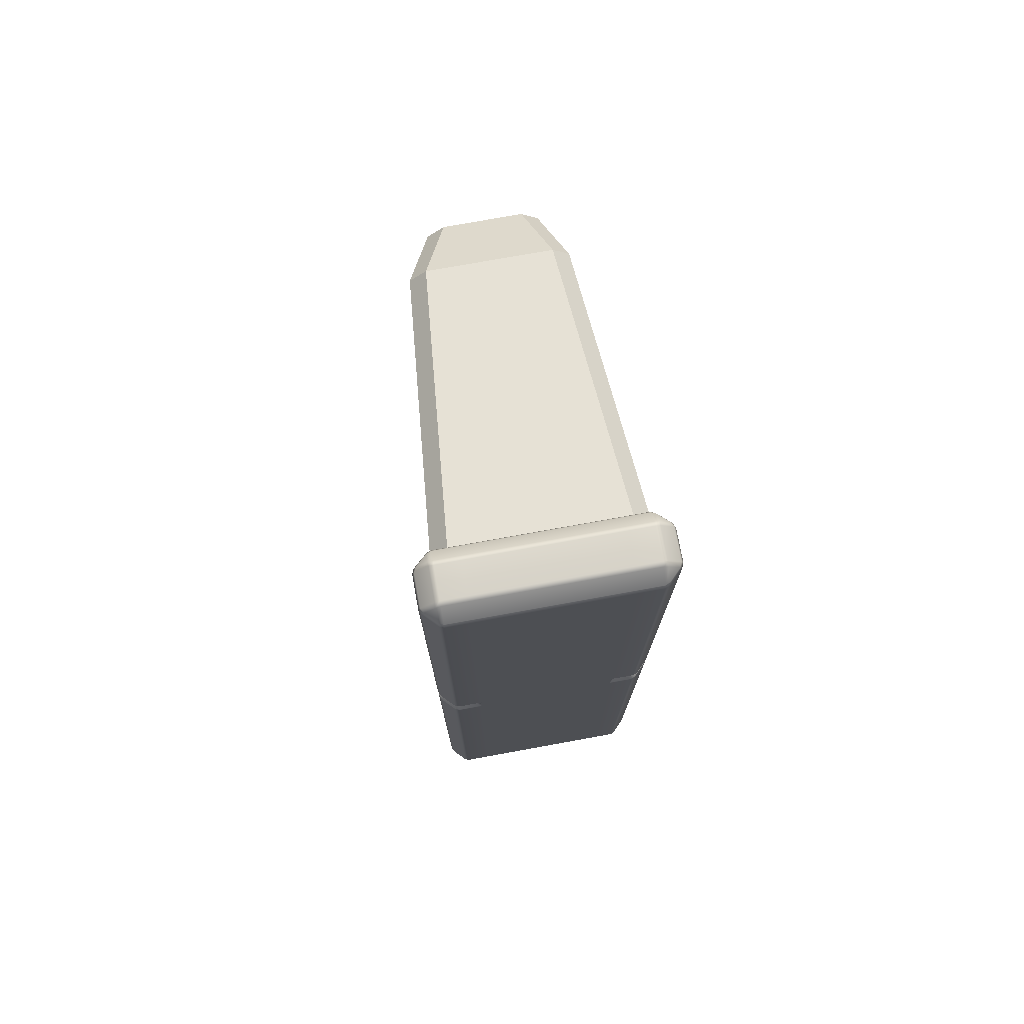
<metadata>
{"format":"obj","ext":"obj","renderer":"f3d","projection":"perspective","resolution":1024,"background":"white","views":[{"elev":74.9,"azim":169.7,"up":"+Z"}]}
</metadata>
<code>
g SM_training_ground_H
v -0.3118 -0.299 -0.05203
v -0.3118 -0.299 0.05203
v 0.3119 -0.299 0.05203
v 0.3119 -0.299 -0.05203
v -0.3118 -0.299 -1.916
v 0.3119 -0.299 -1.916
v 0.3119 -0.299 1.916
v -0.3118 -0.299 1.916
v -0.4157 -0.299 1.916
v -0.4157 -0.299 0.05602
v 0.4157 -0.299 -1.916
v 0.4157 -0.299 -0.05601
v 0.4157 -0.299 0.05602
v 0.4157 -0.299 1.916
v -0.4157 -0.299 -0.05601
v -0.4157 -0.299 -1.916
v -0.4807 -0.2423 1.937
v -0.4367 -0.282 1.937
v -0.4357 -0.2914 1.916
v -0.4912 -0.2413 1.915
v -0.4368 -0.2424 1.98
v -0.4919 -0.2219 1.935
v -0.4356 -0.2216 1.992
v -0.4353 -0.08537 1.992
v -0.4917 -0.08574 1.936
v -0.5 -0.2215 1.915
v -0.5 -0.08572 1.916
v -0.4816 -0.06465 1.937
v -0.4366 -0.06463 1.982
v -0.5 -0.2213 0.05601
v -0.491 -0.2415 0.05611
v -0.4884 -0.2416 0.04889
v -0.4975 -0.2213 0.0489
v -0.5 -0.08572 0.05605
v -0.4976 -0.08672 0.04899
v -0.4825 -0.2217 0.03014
v -0.4755 -0.2421 0.03343
v -0.4729 -0.2422 0.02636
v -0.4373 -0.2865 0.0429
v -0.4367 -0.2886 0.04739
v -0.48 -0.2217 0.02306
v -0.4824 -0.09291 0.03007
v -0.48 -0.0939 0.02301
v -0.48 -0.2217 -0.02306
v -0.4729 -0.2422 -0.02636
v -0.4755 -0.2421 -0.03343
v -0.4372 -0.2879 -0.04702
v -0.4373 -0.2865 -0.0429
v -0.4825 -0.2217 -0.03014
v -0.48 -0.0939 -0.02301
v -0.4824 -0.09291 -0.03007
v -0.4718 -0.07381 -0.02301
v -0.4975 -0.2213 -0.0489
v -0.4884 -0.2416 -0.04889
v -0.491 -0.2415 -0.0561
v -0.5 -0.2213 -0.05601
v -0.4976 -0.08672 -0.04899
v -0.5 -0.08572 -0.05605
v -0.4359 -0.2913 -0.05608
v -0.4365 -0.2892 -0.05134
v -0.5 -0.2215 -1.915
v -0.4912 -0.2413 -1.915
v -0.4805 -0.2424 -1.937
v -0.4917 -0.2216 -1.936
v -0.5 -0.08572 -1.916
v -0.492 -0.08537 -1.935
v -0.4354 -0.2219 -1.992
v -0.4367 -0.2423 -1.981
v -0.4356 -0.08574 -1.992
v -0.4365 -0.06465 -1.982
v -0.4815 -0.06463 -1.937
v -0.4359 -0.2913 -1.916
v -0.4154 -0.2215 2
v -0.3118 -0.2215 2
v -0.3118 -0.2413 1.991
v -0.4154 -0.2413 1.991
v 0.3119 -0.2413 1.991
v 0.3119 -0.2215 2
v 0.4154 -0.2413 1.991
v 0.4154 -0.2215 2
v 0.3119 -0.08572 2
v -0.3118 -0.08572 2
v -0.3118 -0.06563 1.992
v -0.4156 -0.06563 1.992
v -0.4156 -0.08572 2
v -0.4356 -0.2216 1.992
v -0.4353 -0.08537 1.992
v 0.4156 -0.08572 2
v 0.4356 -0.08574 1.992
v 0.4354 -0.2219 1.992
v 0.4367 -0.2423 1.981
v -0.4366 -0.06463 1.982
v -0.4368 -0.2424 1.98
v -0.4367 -0.282 1.937
v -0.4157 -0.2913 1.936
v 0.4917 -0.2216 1.936
v 0.492 -0.08537 1.935
v 0.5 -0.08572 1.916
v 0.5 -0.2215 1.915
v 0.4354 -0.2219 1.992
v 0.4805 -0.2424 1.937
v 0.4367 -0.2423 1.981
v 0.4356 -0.08574 1.992
v 0.4367 -0.282 1.937
v 0.4912 -0.2413 1.915
v 0.4359 -0.2913 1.916
v 0.491 -0.2415 0.0561
v 0.5 -0.2213 0.05601
v 0.4975 -0.2213 0.0489
v 0.4976 -0.08672 0.04899
v 0.5 -0.08572 0.05605
v 0.4884 -0.2416 0.04889
v 0.4893 -0.06662 0.04899
v 0.4918 -0.06563 0.05605
v 0.4345 -0.01083 0.04899
v 0.4355 -0.008394 0.05605
v 0.4918 -0.06563 1.916
v 0.4824 -0.09291 0.03007
v 0.4742 -0.07281 0.03007
v 0.4718 -0.07381 0.02301
v 0.4271 -0.0284 0.02301
v 0.4282 -0.02596 0.03007
v 0.48 -0.0939 0.02301
v 0.4825 -0.2217 0.03014
v 0.48 -0.2217 0.02306
v 0.4755 -0.2421 0.03343
v 0.4729 -0.2422 0.02636
v 0.48 -0.0939 -0.02301
v 0.4718 -0.07381 -0.02301
v 0.4742 -0.07281 -0.03007
v 0.4824 -0.09291 -0.03007
v 0.48 -0.2217 -0.02306
v 0.4825 -0.2217 -0.03014
v 0.4729 -0.2422 -0.02636
v 0.4755 -0.2421 -0.03343
v 0.4884 -0.2416 -0.04889
v 0.4975 -0.2213 -0.0489
v 0.5 -0.2213 -0.05601
v 0.491 -0.2415 -0.0561
v 0.5 -0.08572 -0.05605
v 0.4976 -0.08672 -0.04899
v 0.4918 -0.06563 -0.05605
v 0.5 -0.08572 -1.916
v 0.4918 -0.06563 -1.916
v 0.4816 -0.06465 -1.937
v 0.4366 -0.01888 -1.937
v 0.4355 -0.008395 -1.916
v 0.4366 -0.06463 -1.982
v 0.4353 -0.08537 -1.992
v 0.4917 -0.08574 -1.936
v 0.5 -0.2215 -1.915
v 0.4919 -0.2219 -1.935
v 0.4356 -0.2216 -1.992
v 0.4912 -0.2413 -1.915
v 0.4367 -0.2423 1.981
v 0.4367 -0.282 1.937
v 0.4157 -0.2913 1.936
v 0.4154 -0.2413 1.991
v 0.3119 -0.2413 1.991
v 0.3119 -0.2913 1.936
v 0.4157 -0.299 1.916
v 0.3119 -0.299 1.916
v -0.3118 -0.2913 1.936
v -0.3118 -0.299 1.916
v -0.4157 -0.2913 1.936
v -0.4157 -0.299 1.916
v -0.3118 -0.2413 1.991
v -0.4154 -0.2413 1.991
v -0.4357 -0.2914 1.916
v -0.4367 -0.282 1.937
v 0.4359 -0.2913 1.916
v -0.4359 -0.2913 0.05608
v -0.4157 -0.299 0.05602
v -0.4366 -0.2891 0.05109
v -0.491 -0.2415 0.05611
v -0.4884 -0.2416 0.04889
v 0.4157 -0.299 0.05602
v 0.4359 -0.2913 0.05608
v 0.4366 -0.289 0.05085
v 0.4884 -0.2416 0.04889
v 0.491 -0.2415 0.0561
v 0.4912 -0.2413 1.915
v -0.4912 -0.2413 1.915
v 0.4368 -0.2883 0.047
v 0.4373 -0.2865 0.0429
v 0.4729 -0.2422 0.02636
v 0.4755 -0.2421 0.03343
v 0.4729 -0.2422 -0.02636
v 0.4373 -0.2865 -0.0429
v 0.4755 -0.2421 -0.03343
v 0.4368 -0.2883 -0.0475
v 0.4157 -0.299 -0.05601
v 0.4884 -0.2416 -0.04889
v 0.4365 -0.2893 -0.05157
v 0.4359 -0.2913 -0.05608
v 0.491 -0.2415 -0.0561
v 0.4157 -0.299 -1.916
v 0.4357 -0.2914 -1.916
v 0.4157 -0.2913 -1.936
v 0.3119 -0.299 -1.916
v 0.3119 -0.2913 -1.936
v -0.3118 -0.299 -1.916
v -0.3118 -0.2913 -1.936
v -0.4157 -0.299 -1.916
v -0.4157 -0.2913 -1.936
v -0.3118 -0.2413 -1.991
v 0.3119 -0.2413 -1.991
v -0.4154 -0.2413 -1.991
v -0.4367 -0.2423 -1.981
v -0.4367 -0.282 -1.937
v -0.4805 -0.2424 -1.937
v -0.4912 -0.2413 -1.915
v -0.4359 -0.2913 -1.916
v 0.4154 -0.2413 -1.991
v 0.4367 -0.282 -1.937
v 0.4368 -0.2424 -1.98
v 0.4807 -0.2423 -1.937
v 0.4912 -0.2413 -1.915
v 0.4919 -0.2219 -1.935
v 0.4356 -0.2216 -1.992
v 0.5 -0.2215 -1.915
v 0.5 -0.2213 -0.05601
v -0.4359 -0.2913 -0.05608
v -0.4157 -0.299 -0.05601
v -0.4365 -0.2892 -0.05134
v -0.4372 -0.2879 -0.04702
v -0.4373 -0.2865 -0.0429
v -0.4373 -0.2865 0.0429
v -0.4367 -0.2886 0.04739
v -0.4154 -0.2413 -1.991
v -0.3118 -0.2413 -1.991
v -0.3118 -0.2215 -2
v -0.4154 -0.2215 -2
v 0.3119 -0.2215 -2
v 0.3119 -0.2413 -1.991
v 0.4154 -0.2215 -2
v 0.4154 -0.2413 -1.991
v -0.3118 -0.08572 -2
v 0.3119 -0.08572 -2
v 0.3119 -0.06563 -1.992
v 0.4156 -0.06563 -1.992
v 0.4156 -0.08572 -2
v 0.4356 -0.2216 -1.992
v 0.4353 -0.08537 -1.992
v -0.3118 -0.06563 -1.992
v -0.4156 -0.08572 -2
v -0.4356 -0.08574 -1.992
v -0.4354 -0.2219 -1.992
v -0.4156 -0.06563 -1.992
v 0.4368 -0.2424 -1.98
v -0.4365 -0.06465 -1.982
v 0.4366 -0.06463 -1.982
v -0.4367 -0.2423 -1.981
v -0.4918 -0.06563 1.916
v -0.4355 -0.008395 1.916
v -0.4366 -0.01888 1.937
v -0.4816 -0.06465 1.937
v -0.4366 -0.06463 1.982
v -0.4155 -0.008395 1.936
v -0.4156 -0.06563 1.992
v -0.3118 -0.06563 1.992
v -0.3118 -0.008395 1.936
v -0.4155 0 1.916
v -0.3118 0 1.916
v 0.3119 -0.008395 1.936
v 0.3119 0 1.916
v 0.4155 -0.008395 1.936
v 0.4155 0 1.916
v 0.3119 -0.06563 1.992
v 0.3119 -0.08572 2
v 0.4156 -0.08572 2
v 0.4156 -0.06563 1.992
v 0.4366 -0.01888 1.937
v 0.4365 -0.06465 1.982
v 0.4815 -0.06463 1.937
v 0.4353 -0.008129 1.916
v 0.4918 -0.06563 1.916
v 0.492 -0.08537 1.935
v 0.4356 -0.08574 1.992
v 0.5 -0.08572 1.916
v 0.4355 -0.008394 0.05605
v 0.4155 0 0.05605
v 0.4145 -0.002431 0.04899
v 0.315 -0.002483 0.04893
v 0.3079 0 0.05601
v 0.315 -0.002483 -0.04893
v 0.3079 0 -0.05601
v 0.4145 -0.002431 -0.04899
v 0.4155 0 -0.05605
v 0.4345 -0.01083 0.04899
v 0.4345 -0.01083 -0.04899
v 0.4355 -0.008395 -0.05605
v 0.4893 -0.06662 -0.04899
v 0.4918 -0.06563 -0.05605
v 0.4976 -0.08672 -0.04899
v -0.3079 0 0.05601
v -0.3079 0 -0.05601
v -0.3149 -0.002483 0.04893
v -0.4145 -0.002431 0.04899
v -0.4155 0 0.05605
v -0.3149 -0.002483 -0.04893
v -0.4155 0 -0.05605
v -0.4145 -0.002431 -0.04899
v -0.4345 -0.01083 0.04899
v -0.4355 -0.008395 0.05605
v -0.4893 -0.06662 0.04899
v -0.4918 -0.06563 0.05605
v -0.4976 -0.08672 0.04899
v -0.5 -0.08572 0.05605
v -0.4355 -0.008394 -0.05605
v -0.4345 -0.01083 -0.04899
v -0.4918 -0.06563 -0.05605
v -0.4893 -0.06662 -0.04899
v -0.5 -0.08572 -0.05605
v -0.4976 -0.08672 -0.04899
v -0.5 -0.08572 1.916
v -0.4918 -0.06563 -1.916
v -0.5 -0.08572 -1.916
v -0.492 -0.08537 -1.935
v -0.4815 -0.06463 -1.937
v -0.4353 -0.008129 -1.916
v -0.4366 -0.01888 -1.937
v -0.4365 -0.06465 -1.982
v -0.4156 -0.06563 -1.992
v -0.4155 -0.008395 -1.936
v -0.3118 -0.008395 -1.936
v -0.3118 0 -1.916
v -0.4155 0 -1.916
v 0.3119 0 -1.916
v 0.3119 -0.008395 -1.936
v 0.4155 0 -1.916
v 0.4155 -0.008395 -1.936
v 0.3119 -0.06563 -1.992
v -0.3118 -0.06563 -1.992
v 0.4156 -0.06563 -1.992
v 0.4366 -0.06463 -1.982
v 0.4366 -0.01888 -1.937
v 0.4355 -0.008395 -1.916
v 0.4918 -0.06563 -1.916
v 0.3338 -0.01752 -0.03014
v 0.4081 -0.01757 -0.03007
v 0.4071 -0.02 -0.02301
v 0.3409 -0.02 -0.02306
v 0.3338 -0.01752 0.03014
v 0.3409 -0.02 0.02306
v 0.4081 -0.01757 0.03007
v 0.4071 -0.02 0.02301
v 0.4271 -0.0284 -0.02301
v 0.4282 -0.02596 -0.03007
v 0.4718 -0.07381 -0.02301
v 0.4742 -0.07281 -0.03007
v 0.4282 -0.02596 0.03007
v 0.4271 -0.0284 0.02301
v 0.4718 -0.07381 0.02301
v 0.4824 -0.09291 -0.03007
v -0.3408 -0.02 -0.02306
v -0.4071 -0.02 -0.02301
v -0.4081 -0.01757 -0.03007
v -0.3337 -0.01752 -0.03014
v -0.3408 -0.02 0.02306
v -0.3337 -0.01752 0.03014
v -0.4071 -0.02 0.02301
v -0.4081 -0.01757 0.03007
v -0.4282 -0.02596 -0.03007
v -0.4271 -0.0284 -0.02301
v -0.4742 -0.07281 -0.03007
v -0.4718 -0.07381 -0.02301
v -0.4824 -0.09291 -0.03007
v -0.4271 -0.0284 0.02301
v -0.4282 -0.02596 0.03007
v -0.4718 -0.07381 0.02301
v -0.4742 -0.07281 0.03007
v -0.48 -0.0939 0.02301
v -0.4824 -0.09291 0.03007
v 0.4918 -0.06563 0.05605
v -0.2741 -1.799 1.348
v -0.2032 -1.799 1.419
v 0.1295 -1.799 1.419
v 0.2004 -1.799 1.348
v -0.2741 -1.799 -1.348
v 0.2004 -1.799 -1.348
v 0.1295 -1.799 -1.419
v -0.2032 -1.799 -1.419
v -0.3492 -1.513 1.589
v -0.4242 -0.299 1.831
v -0.3556 -0.299 1.9
v -0.2794 -1.513 1.659
v -0.4242 -0.299 -1.831
v -0.3492 -1.513 -1.589
v -0.2794 -1.513 -1.659
v -0.3556 -0.299 -1.9
v 0.4237 -0.299 1.831
v 0.312 -1.513 1.589
v 0.2423 -1.513 1.659
v 0.355 -0.299 1.9
v 0.312 -1.513 -1.589
v 0.4237 -0.299 -1.831
v 0.355 -0.299 -1.9
v 0.2423 -1.513 -1.659
v -0.4242 -0.299 -1.831
v -0.4242 -0.299 1.831
v -0.3492 -1.513 1.589
v -0.3492 -1.513 -1.589
v -0.3556 -0.299 1.9
v 0.355 -0.299 1.9
v 0.2423 -1.513 1.659
v -0.2794 -1.513 1.659
v 0.4237 -0.299 1.831
v 0.4237 -0.299 -1.831
v 0.312 -1.513 -1.589
v 0.312 -1.513 1.589
v 0.355 -0.299 -1.9
v -0.3556 -0.299 -1.9
v -0.2794 -1.513 -1.659
v 0.2423 -1.513 -1.659
v 0.312 -1.513 1.589
v 0.2004 -1.799 1.348
v 0.1295 -1.799 1.419
v 0.2423 -1.513 1.659
v 0.312 -1.513 -1.589
v 0.2004 -1.799 -1.348
v 0.2004 -1.799 1.348
v 0.312 -1.513 1.589
v 0.2004 -1.799 -1.348
v 0.312 -1.513 -1.589
v 0.2423 -1.513 -1.659
v 0.1295 -1.799 -1.419
v -0.2794 -1.513 -1.659
v -0.2032 -1.799 -1.419
v 0.1295 -1.799 -1.419
v 0.2423 -1.513 -1.659
v -0.3492 -1.513 -1.589
v -0.2741 -1.799 -1.348
v -0.2032 -1.799 -1.419
v -0.2794 -1.513 -1.659
v -0.3492 -1.513 1.589
v -0.2741 -1.799 1.348
v -0.2741 -1.799 -1.348
v -0.3492 -1.513 -1.589
v -0.2741 -1.799 1.348
v -0.3492 -1.513 1.589
v -0.2794 -1.513 1.659
v -0.2032 -1.799 1.419
v 0.2423 -1.513 1.659
v 0.1295 -1.799 1.419
v -0.2032 -1.799 1.419
v -0.2794 -1.513 1.659
g SM_training_ground_H_0
f 3 2 1
f 4 3 1
f 4 1 5
f 6 4 5
f 3 7 2
f 7 8 2
f 2 8 9
f 10 2 9
f 1 2 10
f 6 11 4
f 11 12 4
f 3 4 12
f 3 13 7
f 13 3 12
f 13 14 7
f 5 1 15
f 15 1 10
f 16 5 15
f 19 18 17
f 20 19 17
f 18 21 17
f 17 21 22
f 17 22 20
f 21 23 22
f 22 23 24
f 25 22 24
f 22 25 26
f 22 26 20
f 25 27 26
f 25 24 28
f 25 28 27
f 24 29 28
f 26 30 20
f 30 31 20
f 31 30 32
f 30 33 32
f 30 34 33
f 26 27 34
f 30 26 34
f 34 35 33
f 33 36 32
f 36 37 32
f 37 36 38
f 37 38 39
f 40 37 39
f 32 37 40
f 36 41 38
f 36 42 41
f 42 36 33
f 35 42 33
f 42 43 41
f 41 44 38
f 44 45 38
f 39 38 45
f 45 44 46
f 45 46 47
f 48 45 47
f 48 39 45
f 44 49 46
f 49 44 50
f 41 43 50
f 44 41 50
f 51 49 50
f 50 52 51
f 52 50 43
f 46 49 53
f 54 46 53
f 47 46 54
f 55 54 53
f 56 55 53
f 53 57 56
f 49 51 57
f 53 49 57
f 57 58 56
f 55 59 54
f 59 60 54
f 60 47 54
f 55 56 61
f 62 55 61
f 59 55 62
f 63 62 61
f 64 63 61
f 61 65 64
f 56 58 65
f 61 56 65
f 65 66 64
f 64 67 63
f 67 64 66
f 67 68 63
f 69 67 66
f 70 69 66
f 71 70 66
f 72 59 62
f 75 74 73
f 76 75 73
f 75 77 74
f 77 78 74
f 78 77 79
f 80 78 79
f 78 81 74
f 78 80 81
f 81 82 74
f 82 81 83
f 82 83 84
f 85 82 84
f 74 82 85
f 73 74 85
f 73 85 86
f 85 87 86
f 87 85 84
f 80 88 81
f 89 88 80
f 90 89 80
f 90 80 79
f 91 90 79
f 92 87 84
f 86 93 73
f 93 76 73
f 93 94 76
f 94 95 76
f 98 97 96
f 99 98 96
f 100 96 97
f 96 100 101
f 96 101 99
f 100 102 101
f 103 100 97
f 104 101 102
f 101 104 105
f 101 105 99
f 104 106 105
f 105 107 99
f 107 108 99
f 99 108 98
f 108 107 109
f 109 110 108
f 110 111 108
f 108 111 98
f 107 112 109
f 111 110 113
f 114 111 113
f 114 113 115
f 116 114 115
f 111 114 117
f 98 111 117
f 110 118 113
f 118 119 113
f 113 119 115
f 119 118 120
f 120 121 119
f 121 122 119
f 119 122 115
f 118 123 120
f 118 124 123
f 124 118 110
f 124 125 123
f 124 126 125
f 126 127 125
f 126 124 109
f 112 126 109
f 123 128 120
f 128 129 120
f 129 128 130
f 128 131 130
f 128 132 131
f 123 125 132
f 128 123 132
f 132 133 131
f 132 134 133
f 134 132 125
f 127 134 125
f 134 135 133
f 133 135 136
f 137 133 136
f 131 133 137
f 138 137 136
f 139 138 136
f 138 140 137
f 140 141 137
f 141 131 137
f 140 142 141
f 142 140 143
f 144 142 143
f 145 144 143
f 144 145 146
f 147 144 146
f 146 145 148
f 149 148 145
f 150 149 145
f 150 145 143
f 150 143 151
f 140 138 151
f 143 140 151
f 152 150 151
f 150 152 149
f 152 153 149
f 151 138 154
f 157 156 155
f 158 157 155
f 157 158 159
f 160 157 159
f 157 160 161
f 156 157 161
f 160 162 161
f 162 160 163
f 160 159 163
f 164 162 163
f 164 163 165
f 166 164 165
f 159 167 163
f 163 167 168
f 165 163 168
f 169 166 165
f 170 169 165
f 171 156 161
f 169 172 166
f 172 173 166
f 172 174 173
f 174 172 175
f 172 169 175
f 176 174 175
f 161 177 171
f 177 178 171
f 179 178 177
f 178 179 180
f 181 178 180
f 178 181 182
f 171 178 182
f 169 183 175
f 179 184 180
f 177 184 179
f 184 177 185
f 185 186 184
f 186 187 184
f 184 187 180
f 188 186 185
f 189 188 185
f 190 188 189
f 191 190 189
f 189 192 191
f 189 185 192
f 193 190 191
f 194 193 191
f 192 194 191
f 195 194 192
f 194 195 196
f 193 194 196
f 195 192 197
f 198 195 197
f 196 195 198
f 198 197 199
f 197 200 199
f 200 201 199
f 201 200 202
f 203 201 202
f 203 202 204
f 205 203 204
f 201 203 206
f 206 203 205
f 207 201 206
f 208 206 205
f 208 205 209
f 205 210 209
f 210 205 204
f 209 210 211
f 211 210 212
f 210 213 212
f 213 210 204
f 214 199 201
f 207 214 201
f 215 199 214
f 216 215 214
f 215 216 217
f 198 215 217
f 218 198 217
f 217 216 219
f 217 219 218
f 216 220 219
f 219 221 218
f 215 198 199
f 218 196 198
f 222 196 218
f 224 223 213
f 225 223 224
f 204 224 213
f 224 226 225
f 227 226 224
f 224 173 227
f 173 228 227
f 228 173 229
f 173 174 229
f 174 176 229
f 232 231 230
f 233 232 230
f 232 234 231
f 234 235 231
f 235 234 236
f 237 235 236
f 234 232 238
f 238 232 233
f 239 234 238
f 240 239 238
f 239 240 241
f 242 239 241
f 242 236 234
f 239 242 234
f 236 242 243
f 242 244 243
f 244 242 241
f 245 240 238
f 245 238 246
f 246 238 233
f 247 246 233
f 248 247 233
f 249 245 246
f 250 237 236
f 243 250 236
f 251 249 246
f 247 251 246
f 252 244 241
f 248 233 230
f 253 248 230
f 256 255 254
f 257 256 254
f 258 256 257
f 256 258 259
f 258 260 259
f 260 261 259
f 261 262 259
f 259 262 263
f 256 259 263
f 255 256 263
f 262 264 263
f 262 265 264
f 265 262 261
f 265 266 264
f 266 265 267
f 268 266 267
f 269 265 261
f 270 269 261
f 269 270 271
f 272 269 271
f 272 267 265
f 269 272 265
f 267 272 273
f 272 274 273
f 274 272 271
f 274 275 273
f 273 275 276
f 276 268 267
f 273 276 267
f 275 277 276
f 278 275 274
f 275 278 277
f 279 278 274
f 279 274 271
f 278 280 277
f 276 281 268
f 281 282 268
f 282 281 283
f 282 283 284
f 285 282 284
f 284 286 285
f 286 287 285
f 286 288 287
f 288 289 287
f 281 290 283
f 289 288 291
f 292 289 291
f 291 293 292
f 293 294 292
f 294 293 295
f 296 285 287
f 297 296 287
f 296 297 298
f 298 299 296
f 299 300 296
f 297 301 298
f 297 302 301
f 302 303 301
f 300 299 304
f 305 300 304
f 305 304 306
f 307 305 306
f 307 306 308
f 309 307 308
f 302 310 303
f 310 311 303
f 311 310 312
f 313 311 312
f 312 314 313
f 314 315 313
f 307 309 316
f 254 307 316
f 305 307 254
f 257 254 316
f 314 312 317
f 317 312 310
f 318 314 317
f 319 318 317
f 320 319 317
f 317 321 320
f 321 317 310
f 321 322 320
f 322 323 320
f 324 323 322
f 325 324 322
f 322 321 325
f 325 326 324
f 327 326 325
f 328 327 325
f 321 328 325
f 326 327 329
f 330 326 329
f 330 329 331
f 332 330 331
f 330 333 326
f 330 332 333
f 333 334 326
f 326 334 324
f 332 335 333
f 336 335 332
f 337 336 332
f 337 332 331
f 338 337 331
f 331 289 338
f 289 292 338
f 338 292 294
f 339 338 294
f 327 297 329
f 297 287 329
f 287 289 331
f 302 297 327
f 328 302 327
f 310 302 328
f 321 310 328
f 329 287 331
f 342 341 340
f 343 342 340
f 340 344 343
f 344 345 343
f 344 346 345
f 346 347 345
f 347 342 343
f 345 347 343
f 341 342 348
f 348 342 347
f 349 341 348
f 349 348 350
f 351 349 350
f 347 346 352
f 353 347 352
f 353 348 347
f 348 353 350
f 284 344 340
f 286 284 340
f 340 341 286
f 341 349 291
f 288 341 291
f 352 346 283
f 283 346 344
f 284 283 344
f 290 352 283
f 353 354 350
f 349 351 293
f 291 349 293
f 293 351 295
f 351 355 295
f 341 288 286
f 358 357 356
f 359 358 356
f 356 360 359
f 360 356 357
f 360 361 359
f 360 362 361
f 362 360 357
f 362 363 361
f 358 364 357
f 364 365 357
f 364 366 365
f 366 367 365
f 367 366 368
f 363 362 369
f 357 365 369
f 362 357 369
f 370 363 369
f 370 369 371
f 371 369 365
f 367 371 365
f 372 370 371
f 372 371 373
f 371 367 373
f 374 372 373
f 359 361 298
f 298 361 363
f 301 359 298
f 368 366 313
f 315 368 313
f 372 374 308
f 306 372 308
f 370 372 306
f 304 370 306
f 363 370 304
f 299 363 304
f 299 298 363
f 359 301 303
f 358 359 303
f 364 358 303
f 311 364 303
f 366 364 311
f 313 366 311
f 300 305 255
f 263 300 255
f 255 305 254
f 263 264 300
f 264 296 300
f 285 296 264
f 266 285 264
f 266 268 285
f 268 282 285
f 375 281 276
f 277 375 276
f 109 124 110
f 185 177 192
g SM_training_ground_H_1
f 378 377 376
f 379 378 376
f 379 376 380
f 381 379 380
f 382 381 380
f 383 382 380
f 386 385 384
f 387 386 384
f 390 389 388
f 391 390 388
f 394 393 392
f 395 394 392
f 398 397 396
f 399 398 396
f 402 401 400
f 403 402 400
f 406 405 404
f 407 406 404
f 410 409 408
f 411 410 408
f 414 413 412
f 415 414 412
f 418 417 416
f 419 418 416
f 422 421 420
f 423 422 420
f 426 425 424
f 427 426 424
f 430 429 428
f 431 430 428
f 434 433 432
f 435 434 432
f 438 437 436
f 439 438 436
f 442 441 440
f 443 442 440
f 446 445 444
f 447 446 444

</code>
